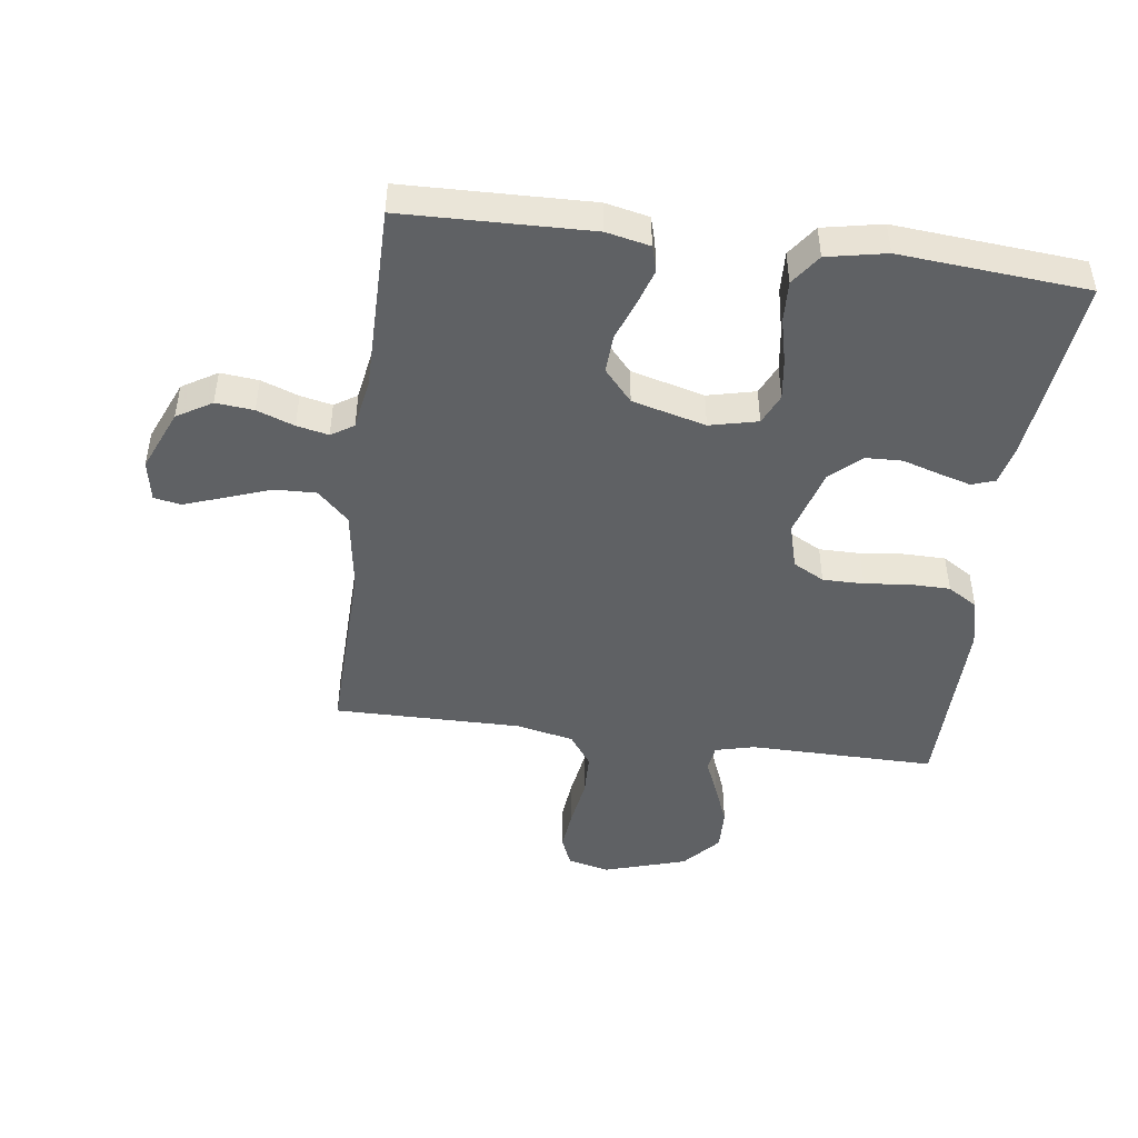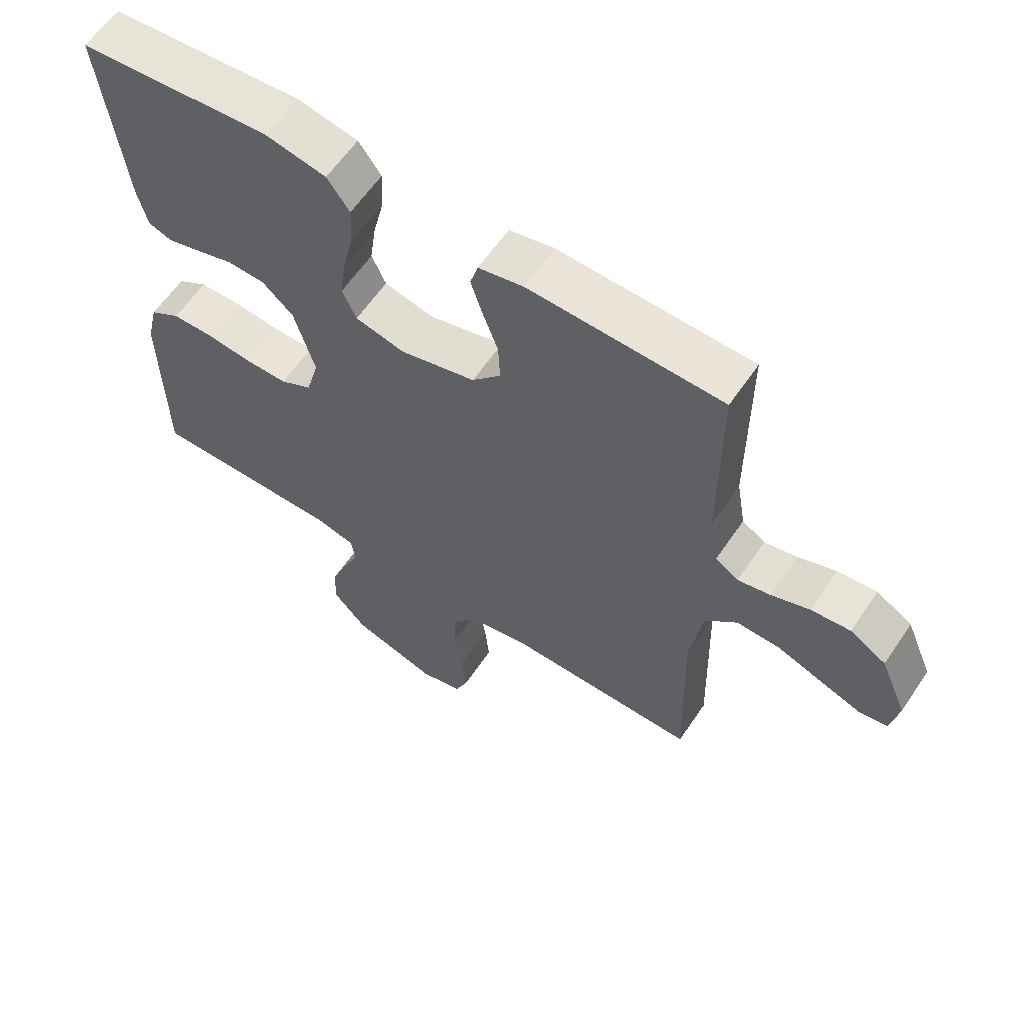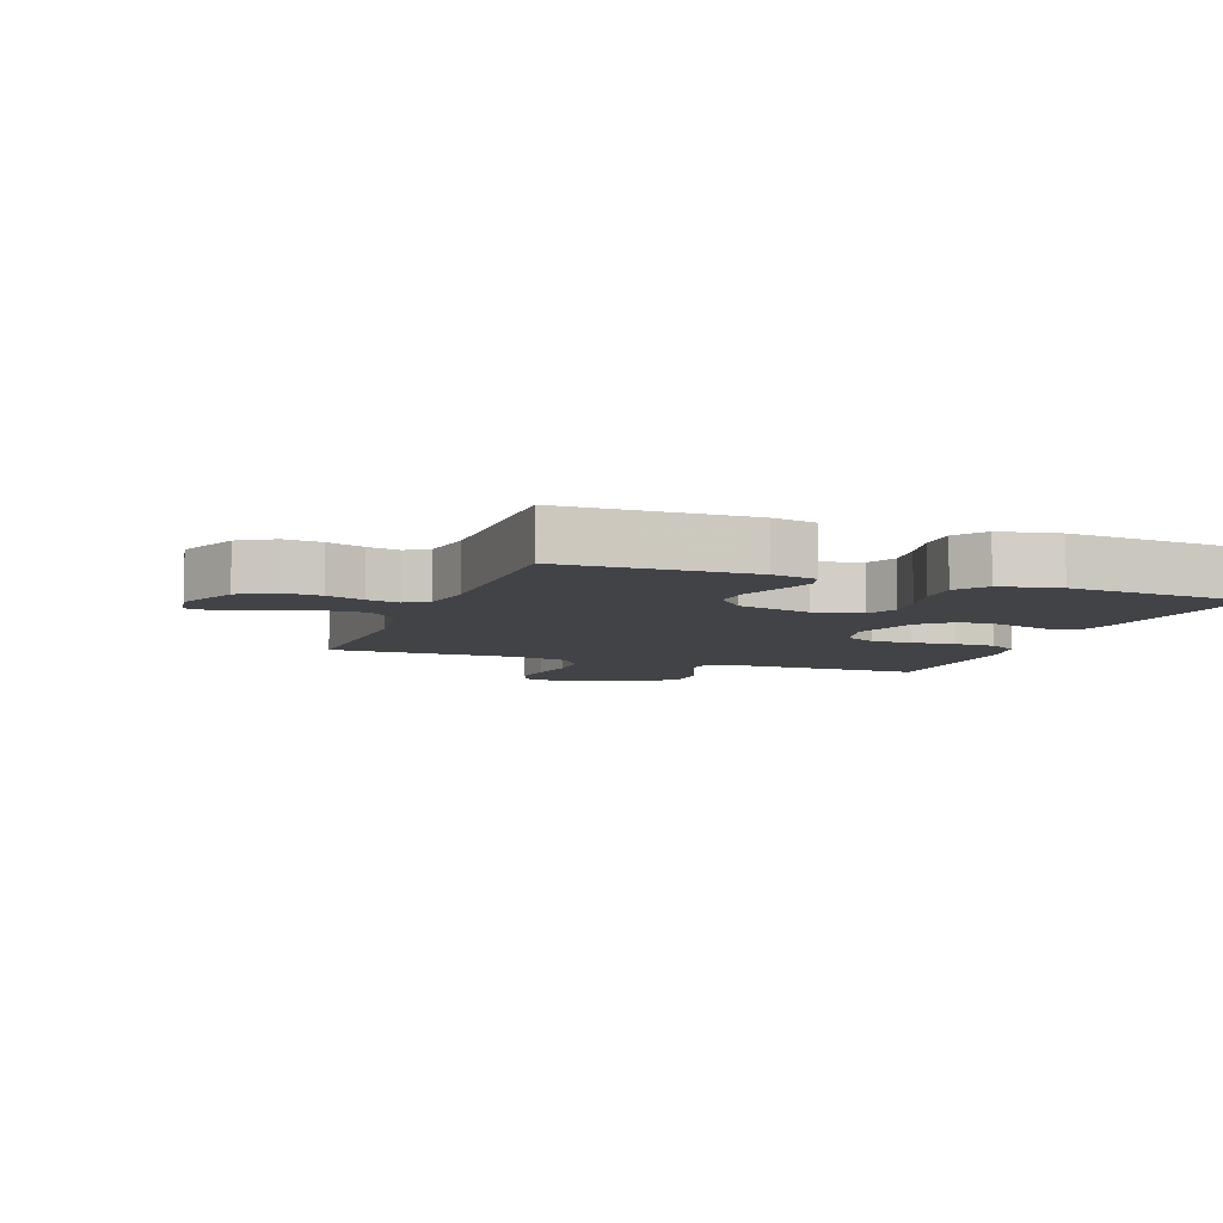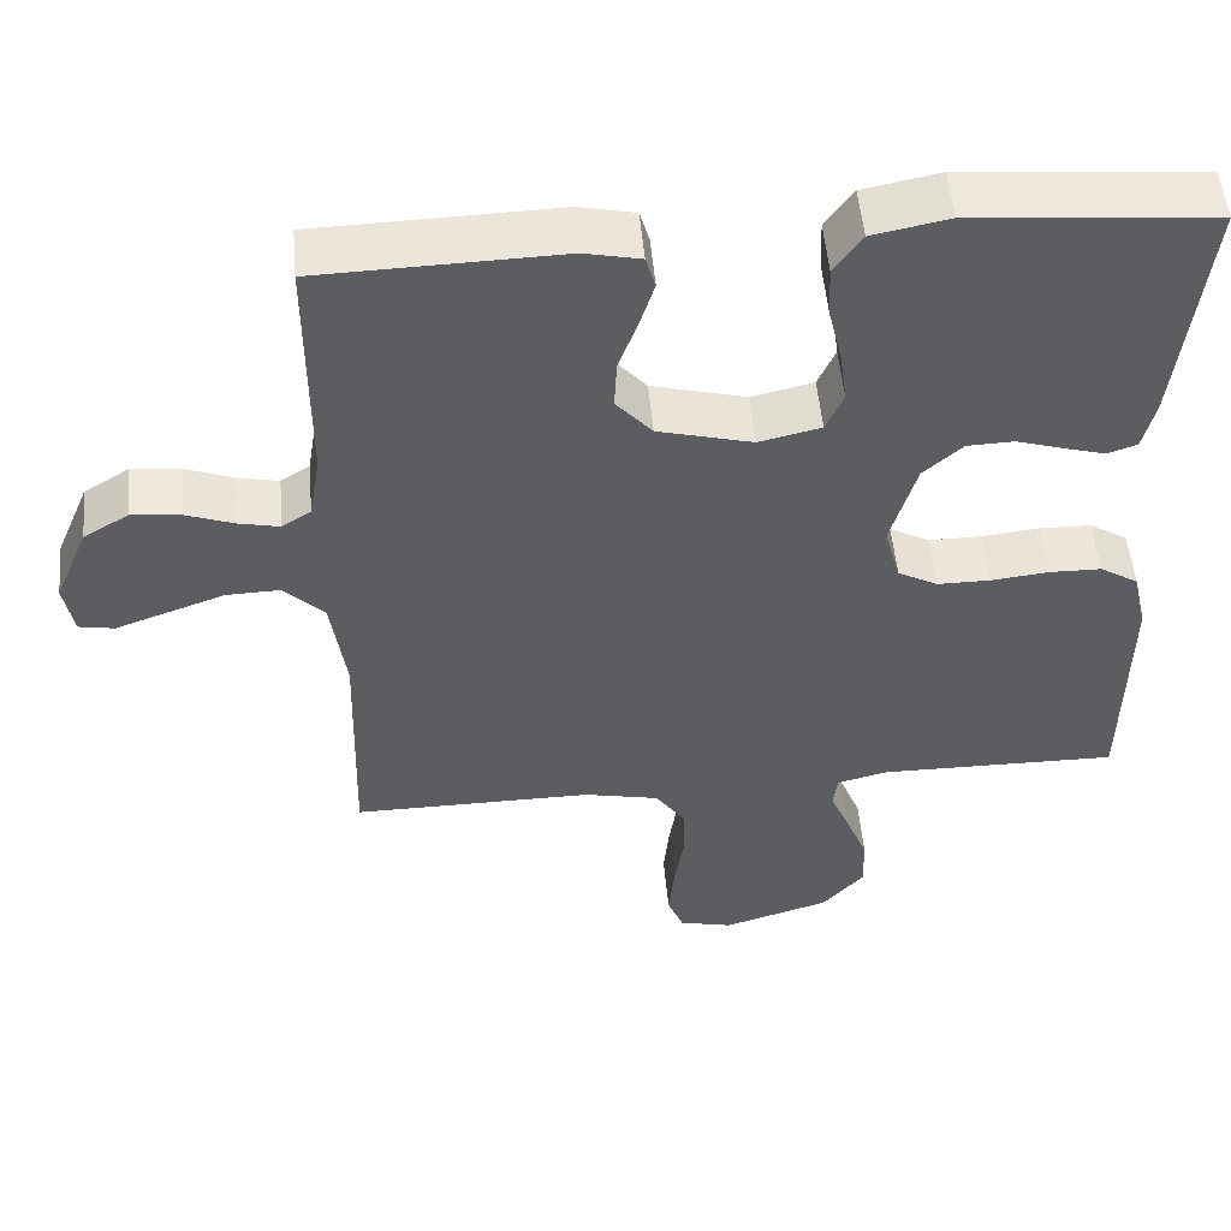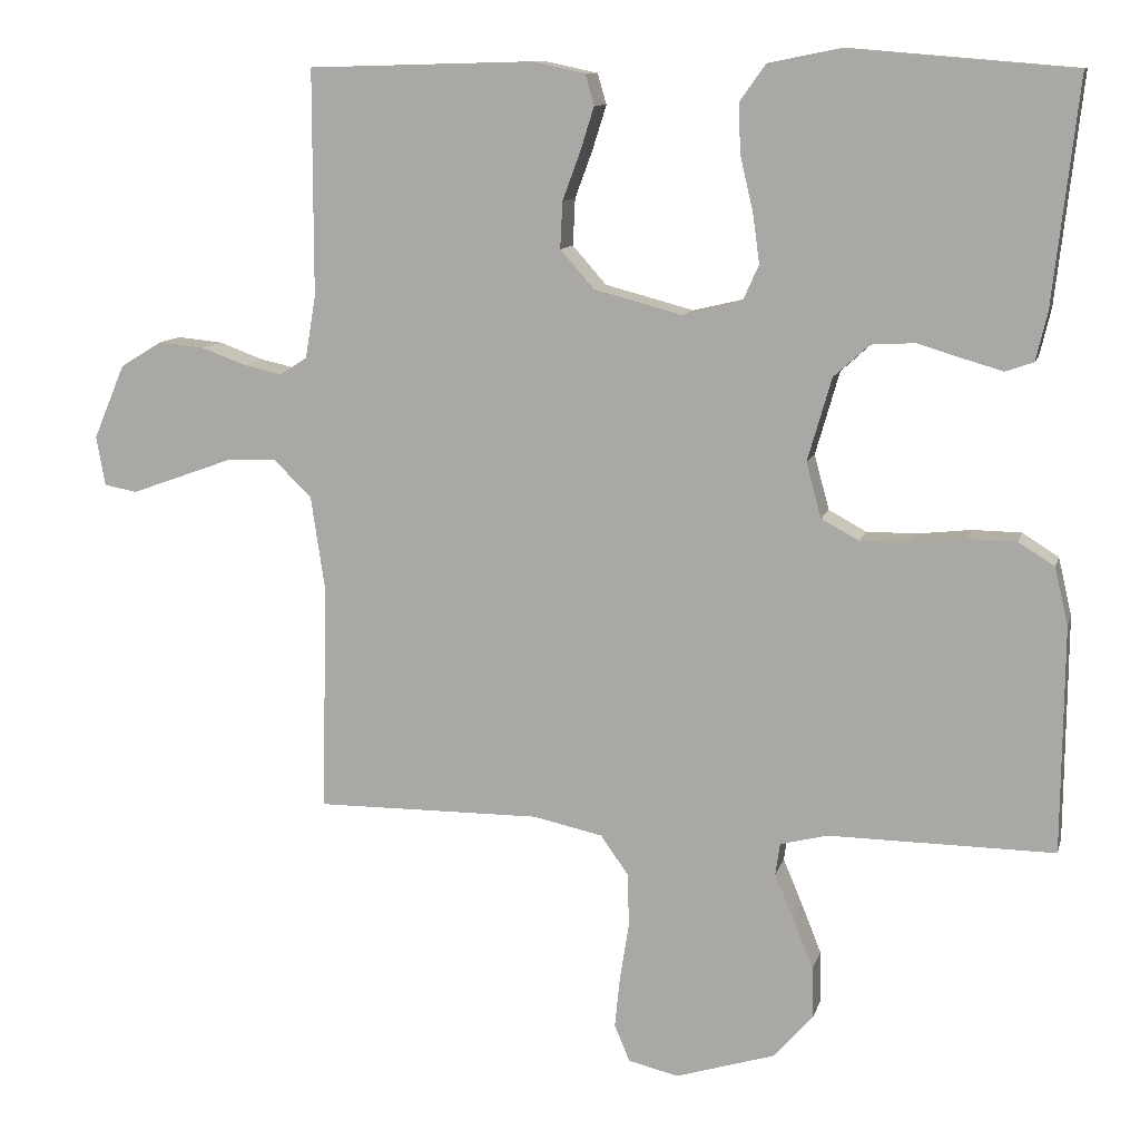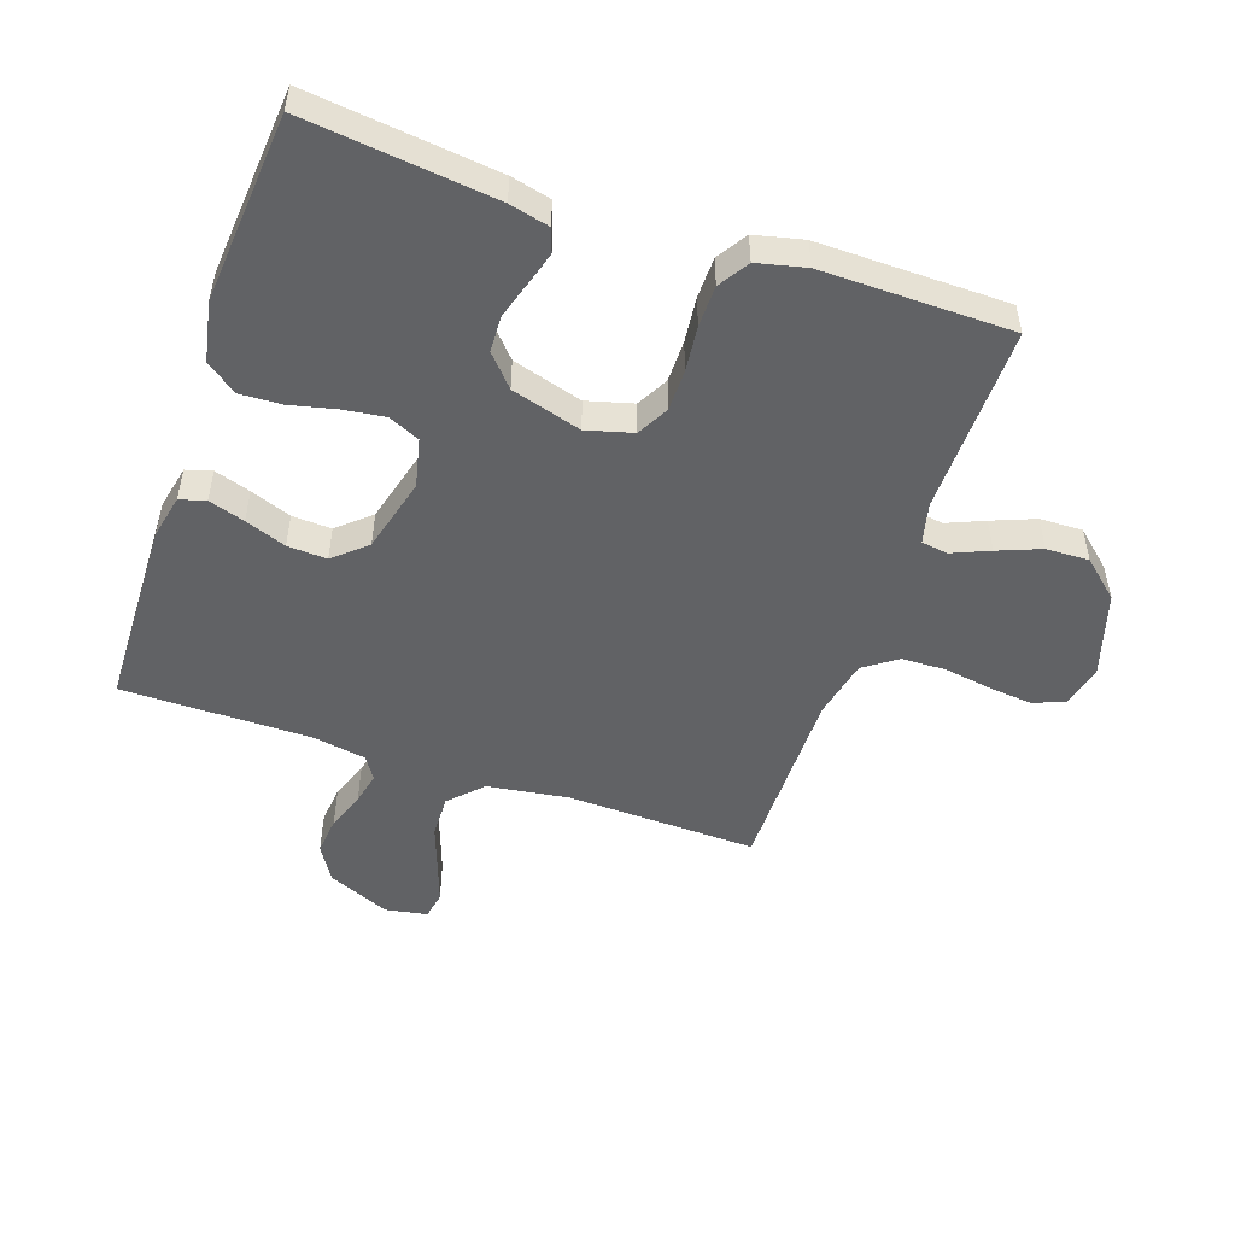
<metadata>
{"format":"obj","ext":"obj","renderer":"f3d","projection":"perspective","resolution":1024,"background":"white","views":[{"elev":-46.6,"azim":-7.6,"up":"+Y"},{"elev":60.9,"azim":-146.0,"up":"+Z"},{"elev":-7.1,"azim":-20.3,"up":"+Y"},{"elev":52.0,"azim":-5.1,"up":"+Z"},{"elev":10.7,"azim":13.7,"up":"+Z"},{"elev":-50.6,"azim":71.0,"up":"+Y"}]}
</metadata>
<code>
v -0.5 0.07 -0.5
v -0.492 0.07 -0.2
v -0.511 0.07 -0.072
v -0.561 0.07 -0.023
v -0.628 0.07 -0.025
v -0.7 0.07 -0.051
v -0.764 0.07 -0.074
v -0.808 0.07 -0.066
v -0.82 0.07 0
v -0.778 0.07 0.099
v -0.722 0.07 0.133
v -0.661 0.07 0.127
v -0.601 0.07 0.105
v -0.55 0.07 0.094
v -0.514 0.07 0.117
v -0.5 0.07 0.2
v -0.5 0.07 0.5
v -0.2 0.07 0.508
v -0.13 0.07 0.493
v -0.118 0.07 0.452
v -0.136 0.07 0.395
v -0.16 0.07 0.33
v -0.163 0.07 0.268
v -0.118 0.07 0.217
v 0 0.07 0.186
v 0.077 0.07 0.204
v 0.099 0.07 0.253
v 0.09 0.07 0.319
v 0.073 0.07 0.391
v 0.07 0.07 0.457
v 0.105 0.07 0.506
v 0.2 0.07 0.525
v 0.5 0.07 0.5
v 0.466 0.07 0.2
v 0.451 0.07 0.137
v 0.414 0.07 0.124
v 0.362 0.07 0.139
v 0.303 0.07 0.157
v 0.245 0.07 0.155
v 0.196 0.07 0.111
v 0.164 0.07 0
v 0.184 0.07 -0.073
v 0.234 0.07 -0.1
v 0.3 0.07 -0.1
v 0.372 0.07 -0.092
v 0.437 0.07 -0.093
v 0.485 0.07 -0.123
v 0.503 0.07 -0.2
v 0.5 0.07 -0.5
v 0.2 0.07 -0.497
v 0.137 0.07 -0.513
v 0.131 0.07 -0.555
v 0.156 0.07 -0.614
v 0.183 0.07 -0.682
v 0.185 0.07 -0.75
v 0.133 0.07 -0.809
v 0 0.07 -0.85
v -0.067 0.07 -0.834
v -0.087 0.07 -0.785
v -0.08 0.07 -0.716
v -0.068 0.07 -0.64
v -0.07 0.07 -0.57
v -0.107 0.07 -0.518
v -0.2 0.07 -0.498
v -0.5 0 -0.5
v -0.492 0 -0.2
v -0.511 0 -0.072
v -0.561 0 -0.023
v -0.628 0 -0.025
v -0.7 0 -0.051
v -0.764 0 -0.074
v -0.808 0 -0.066
v -0.82 0 0
v -0.778 0 0.099
v -0.722 0 0.133
v -0.661 0 0.127
v -0.601 0 0.105
v -0.55 0 0.094
v -0.514 0 0.117
v -0.5 0 0.2
v -0.5 0 0.5
v -0.2 0 0.508
v -0.13 0 0.493
v -0.118 0 0.452
v -0.136 0 0.395
v -0.16 0 0.33
v -0.163 0 0.268
v -0.118 0 0.217
v 0 0 0.186
v 0.077 0 0.204
v 0.099 0 0.253
v 0.09 0 0.319
v 0.073 0 0.391
v 0.07 0 0.457
v 0.105 0 0.506
v 0.2 0 0.525
v 0.5 0 0.5
v 0.466 0 0.2
v 0.451 0 0.137
v 0.414 0 0.124
v 0.362 0 0.139
v 0.303 0 0.157
v 0.245 0 0.155
v 0.196 0 0.111
v 0.164 0 0
v 0.184 0 -0.073
v 0.234 0 -0.1
v 0.3 0 -0.1
v 0.372 0 -0.092
v 0.437 0 -0.093
v 0.485 0 -0.123
v 0.503 0 -0.2
v 0.5 0 -0.5
v 0.2 0 -0.497
v 0.137 0 -0.513
v 0.131 0 -0.555
v 0.156 0 -0.614
v 0.183 0 -0.682
v 0.185 0 -0.75
v 0.133 0 -0.809
v 0 0 -0.85
v -0.067 0 -0.834
v -0.087 0 -0.785
v -0.08 0 -0.716
v -0.068 0 -0.64
v -0.07 0 -0.57
v -0.107 0 -0.518
v -0.2 0 -0.498
f 58 59 60 61
f 56 57 58 61
f 56 61 62
f 55 56 62 63
f 52 53 54 55
f 47 48 49 50
f 47 50 51
f 44 45 46 47
f 43 44 47 51
f 42 43 51
f 41 42 51 52
f 35 36 37 38
f 33 34 35 38
f 33 38 39
f 32 33 39 40
f 28 29 30 31
f 27 28 31 32
f 19 20 21 22
f 17 18 19 22
f 16 17 22 23
f 15 16 23 24
f 10 11 12 13
f 10 13 14
f 9 10 14
f 8 9 14
f 5 6 7 8
f 5 8 14
f 4 5 14 15
f 64 1 2
f 63 64 2 3
f 52 55 63 3
f 27 32 40 41
f 26 27 41 52
f 25 26 52 3
f 15 24 25
f 3 4 15 25
f 125 124 123 122
f 125 122 121 120
f 126 125 120
f 127 126 120 119
f 119 118 117 116
f 114 113 112 111
f 115 114 111
f 111 110 109 108
f 115 111 108 107
f 115 107 106
f 116 115 106 105
f 102 101 100 99
f 102 99 98 97
f 103 102 97
f 104 103 97 96
f 95 94 93 92
f 96 95 92 91
f 86 85 84 83
f 86 83 82 81
f 87 86 81 80
f 88 87 80 79
f 77 76 75 74
f 78 77 74
f 78 74 73
f 78 73 72
f 72 71 70 69
f 78 72 69
f 79 78 69 68
f 66 65 128
f 67 66 128 127
f 67 127 119 116
f 105 104 96 91
f 116 105 91 90
f 67 116 90 89
f 89 88 79
f 89 79 68 67
f 1 65 66 2
f 2 66 67 3
f 3 67 68 4
f 4 68 69 5
f 5 69 70 6
f 6 70 71 7
f 7 71 72 8
f 8 72 73 9
f 9 73 74 10
f 10 74 75 11
f 11 75 76 12
f 12 76 77 13
f 13 77 78 14
f 14 78 79 15
f 15 79 80 16
f 16 80 81 17
f 17 81 82 18
f 18 82 83 19
f 19 83 84 20
f 20 84 85 21
f 21 85 86 22
f 22 86 87 23
f 23 87 88 24
f 24 88 89 25
f 25 89 90 26
f 26 90 91 27
f 27 91 92 28
f 28 92 93 29
f 29 93 94 30
f 30 94 95 31
f 31 95 96 32
f 32 96 97 33
f 33 97 98 34
f 34 98 99 35
f 35 99 100 36
f 36 100 101 37
f 37 101 102 38
f 38 102 103 39
f 39 103 104 40
f 40 104 105 41
f 41 105 106 42
f 42 106 107 43
f 43 107 108 44
f 44 108 109 45
f 45 109 110 46
f 46 110 111 47
f 47 111 112 48
f 48 112 113 49
f 49 113 114 50
f 50 114 115 51
f 51 115 116 52
f 52 116 117 53
f 53 117 118 54
f 54 118 119 55
f 55 119 120 56
f 56 120 121 57
f 57 121 122 58
f 58 122 123 59
f 59 123 124 60
f 60 124 125 61
f 61 125 126 62
f 62 126 127 63
f 63 127 128 64
f 64 128 65 1

</code>
